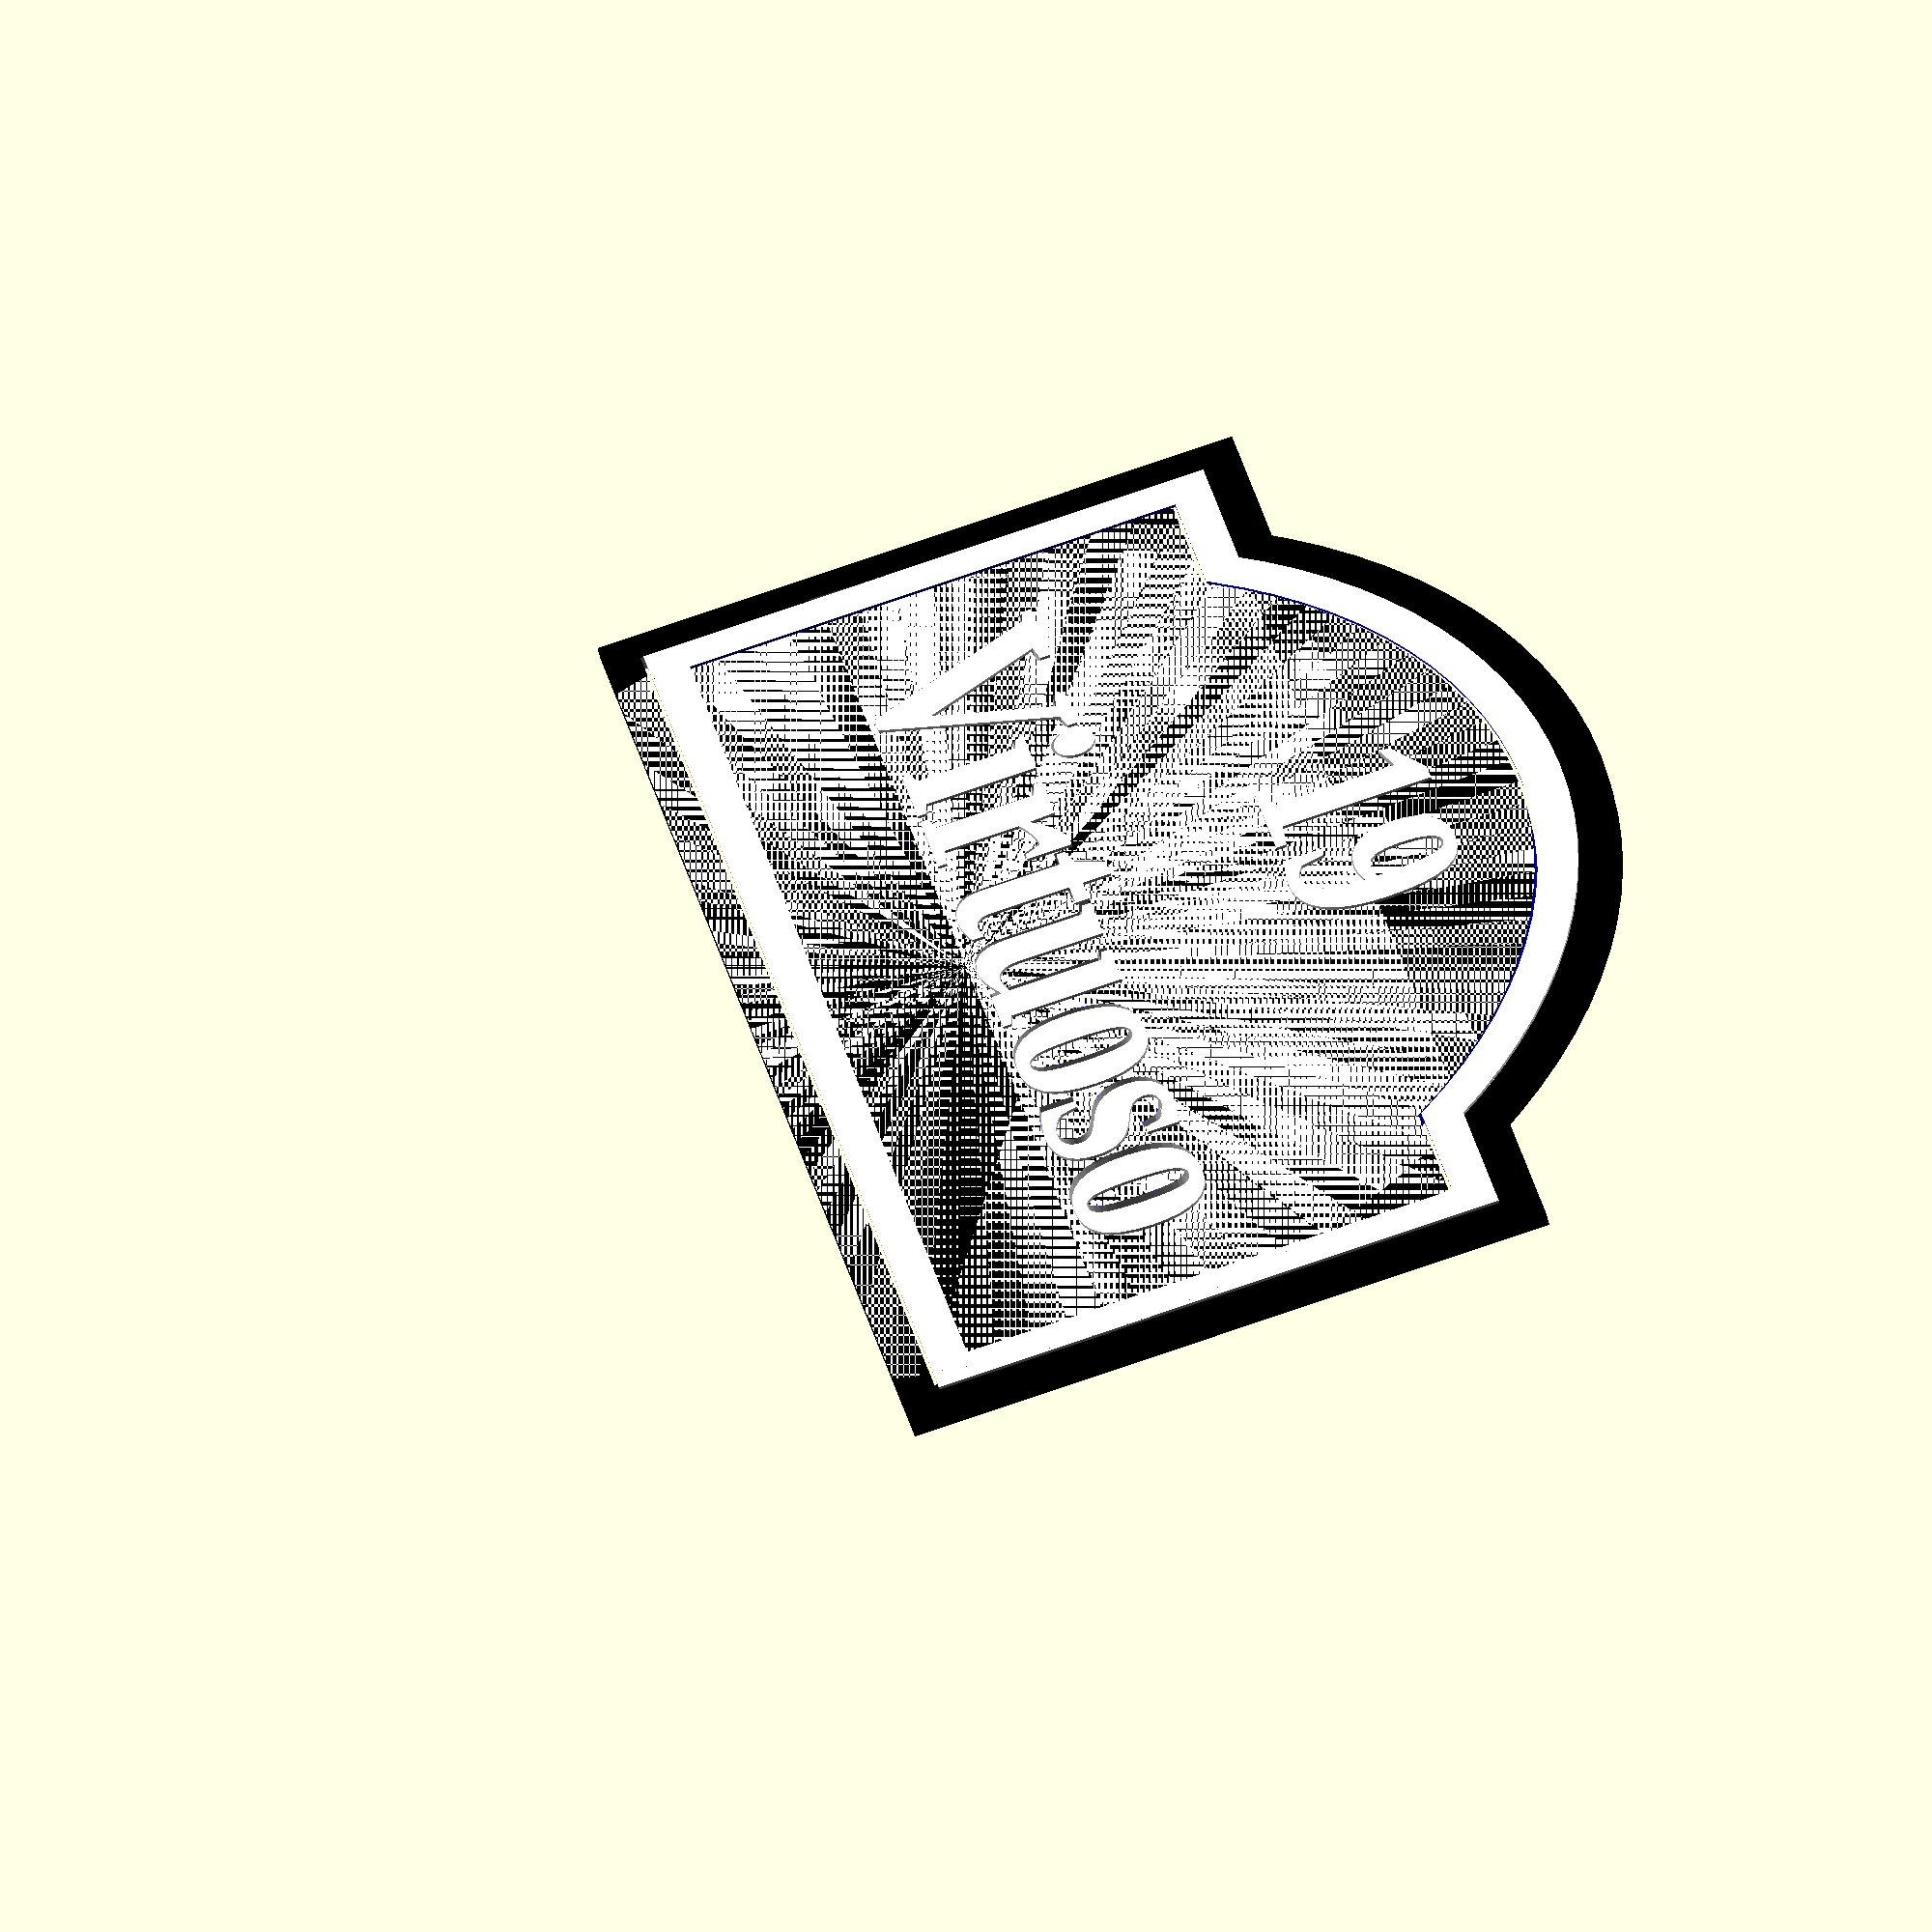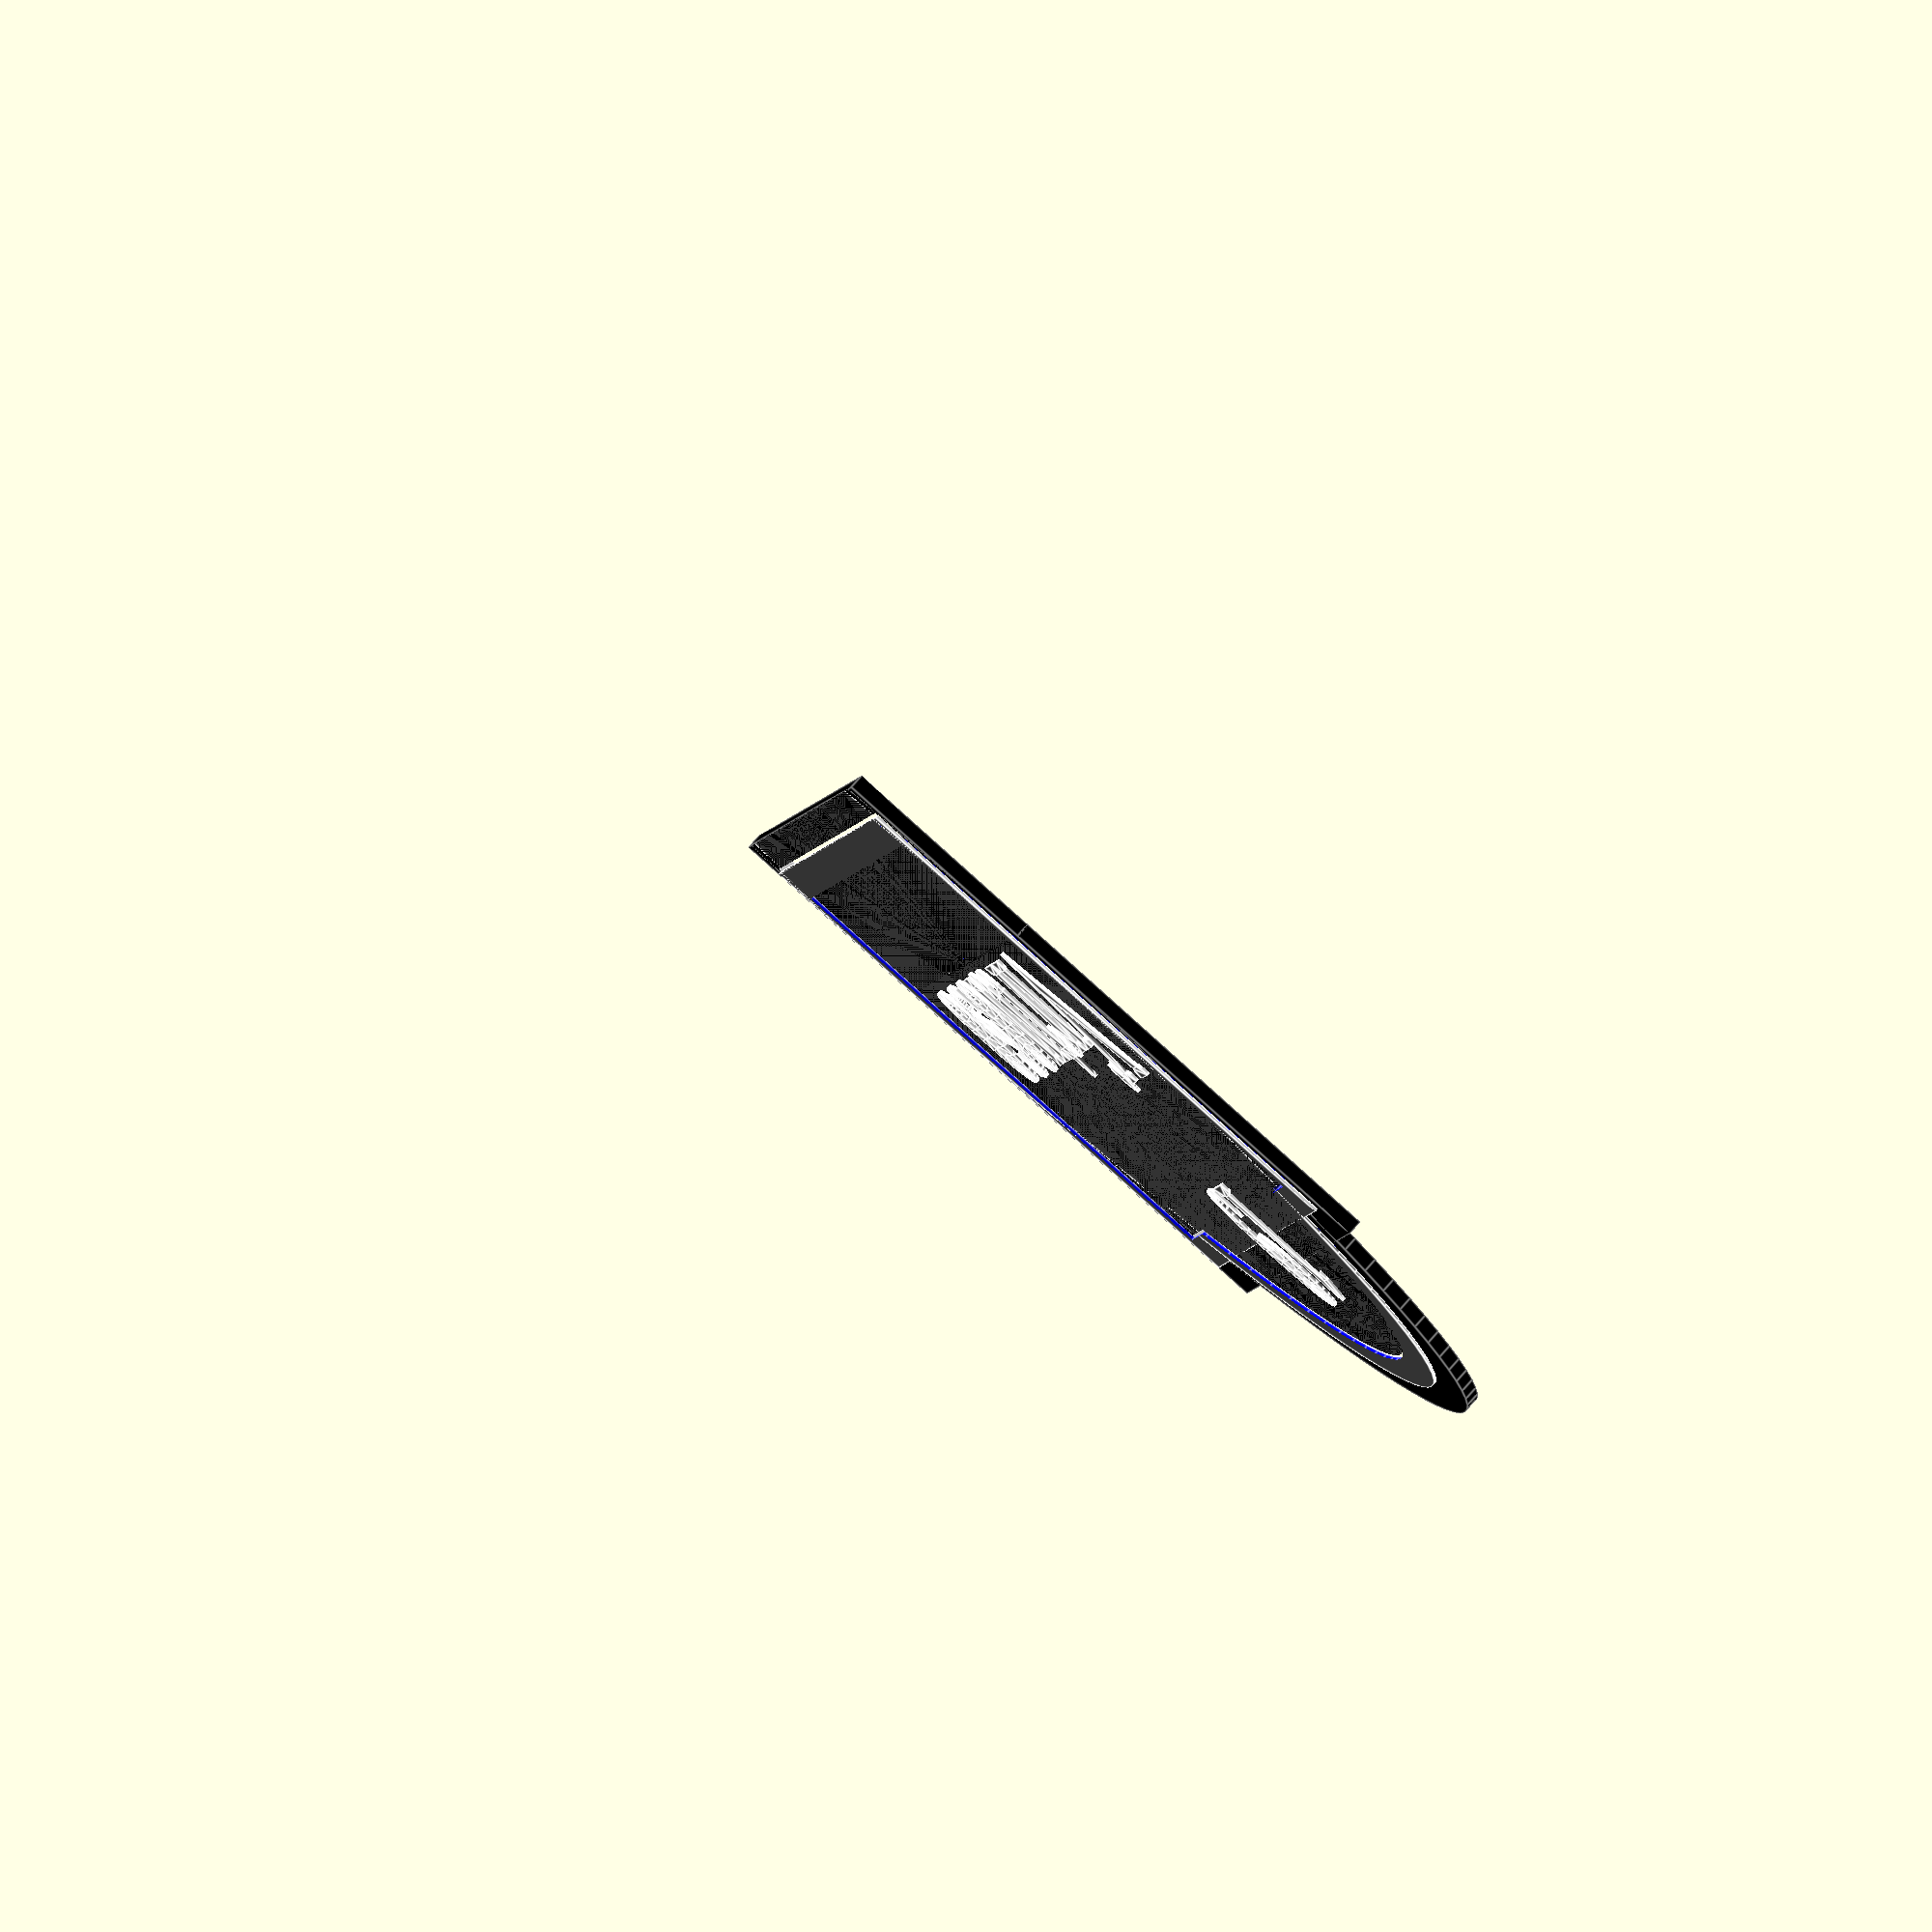
<openscad>

cube_x=25.4*17;
cube_y=25.4*8.5;
cube_z=5;

outline_size=25.4 *1;


module sign(cube_x,cube_y, cube_r, cube_z, diff=0){
    cylinder_r=cube_r;
    cube([cube_x, cube_y, cube_z]);
    translate([cube_x/2, diff + cube_y/3, 0])
    difference(){
        cylinder(r1=cylinder_r, r2=cylinder_r, h=cube_z, $fn=100);
        translate([-cylinder_r,-cylinder_r, -1])
        cube([2*cylinder_r, cylinder_r,cube_z+2]);
    }
}

    /*
sign(cube_x, cube_y, cube_z);

  */



difference(){
color("black")
sign(cube_x, cube_y, (cube_x)/2, cube_z);
    
    
    union(){
        
        translate([(outline_size-2)/2,(outline_size-2)/2,-.1]){
            difference(){
                color("white")
                sign(cube_x-outline_size-2, cube_y-outline_size-2, (cube_x-outline_size)/2, cube_z+.2, diff=-5);

                translate([outline_size/2,outline_size/2,-.1]){
                    color("blue")
                    sign(cube_x-(2*outline_size), cube_y-(2*outline_size), (cube_x-(2*outline_size))/2, cube_z+.4, diff=-10);
                }
            }
        }


        color("white")
        translate([cube_x*.4,cube_y*.83,-.1])
        linear_extrude(height = 5.2) {
            text("19", size = 59, font = "Times New Roman:style=Bold");
        }

        color("white")
        translate([cube_x*.12,cube_y*.35,-.1])
        linear_extrude(height = 5.2) {
            text("Virtuoso", size = 64, font = "Times New Roman:style=Bold");
        }

}
    
}


translate([outline_size/2,outline_size/2,cube_z]){
    difference(){
        color("white")
        sign(cube_x-outline_size, cube_y-outline_size, (cube_x-outline_size)/2, 1, diff=-5);

        translate([outline_size/2,outline_size/2,-.1]){
            color("blue")
            sign(cube_x-(2*outline_size), cube_y-(2*outline_size), (cube_x-(2*outline_size))/2, cube_z+.2, diff=-10);
        }
    }
}


color("white")
translate([cube_x*.4,cube_y*.83,1])
linear_extrude(height = 5) {
    text("19", size = 60, font = "Times New Roman:style=Bold");
}

color("white")
translate([cube_x*.12,cube_y*.35,1])
linear_extrude(height = 5) {
    text("Virtuoso", size = 65, font = "Times New Roman:style=Bold");
}









</openscad>
<views>
elev=230.3 azim=256.1 roll=167.4 proj=o view=wireframe
elev=276.5 azim=95.9 roll=41.5 proj=o view=edges
</views>
